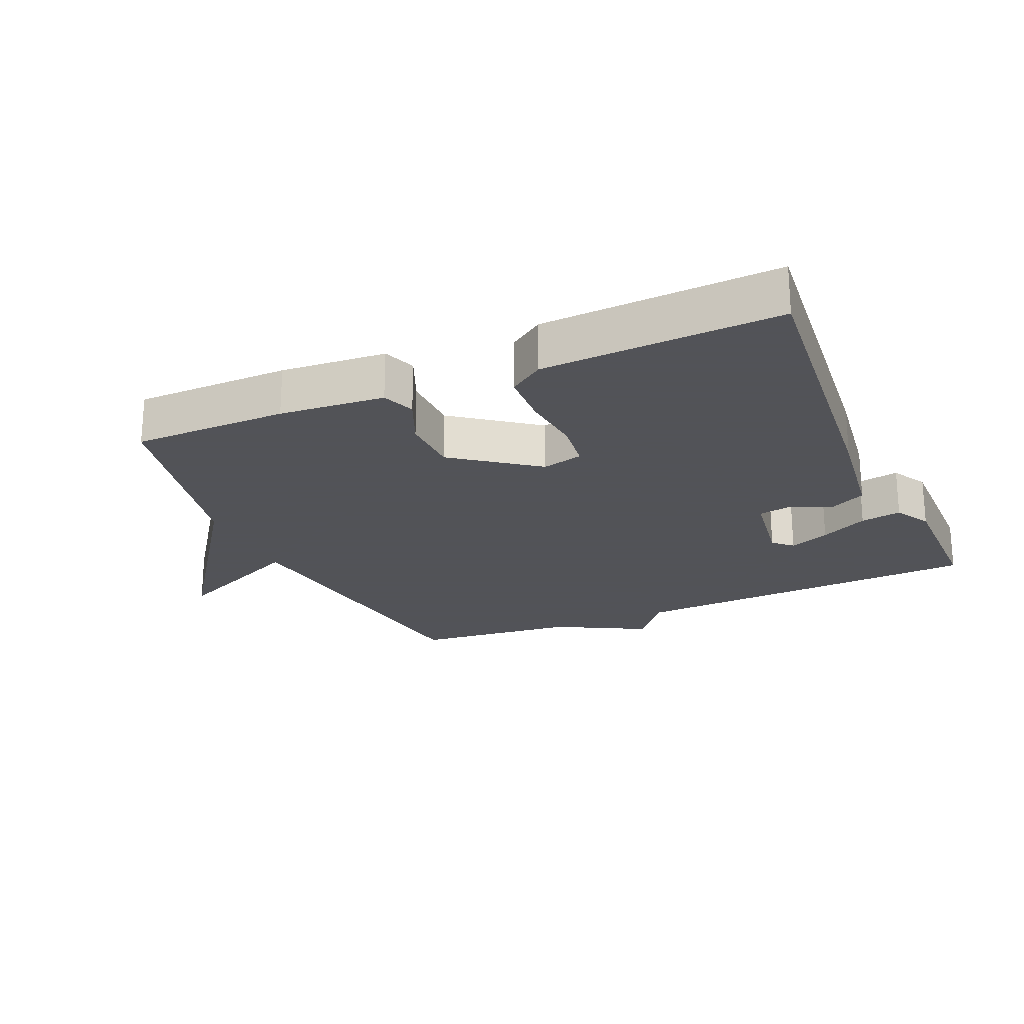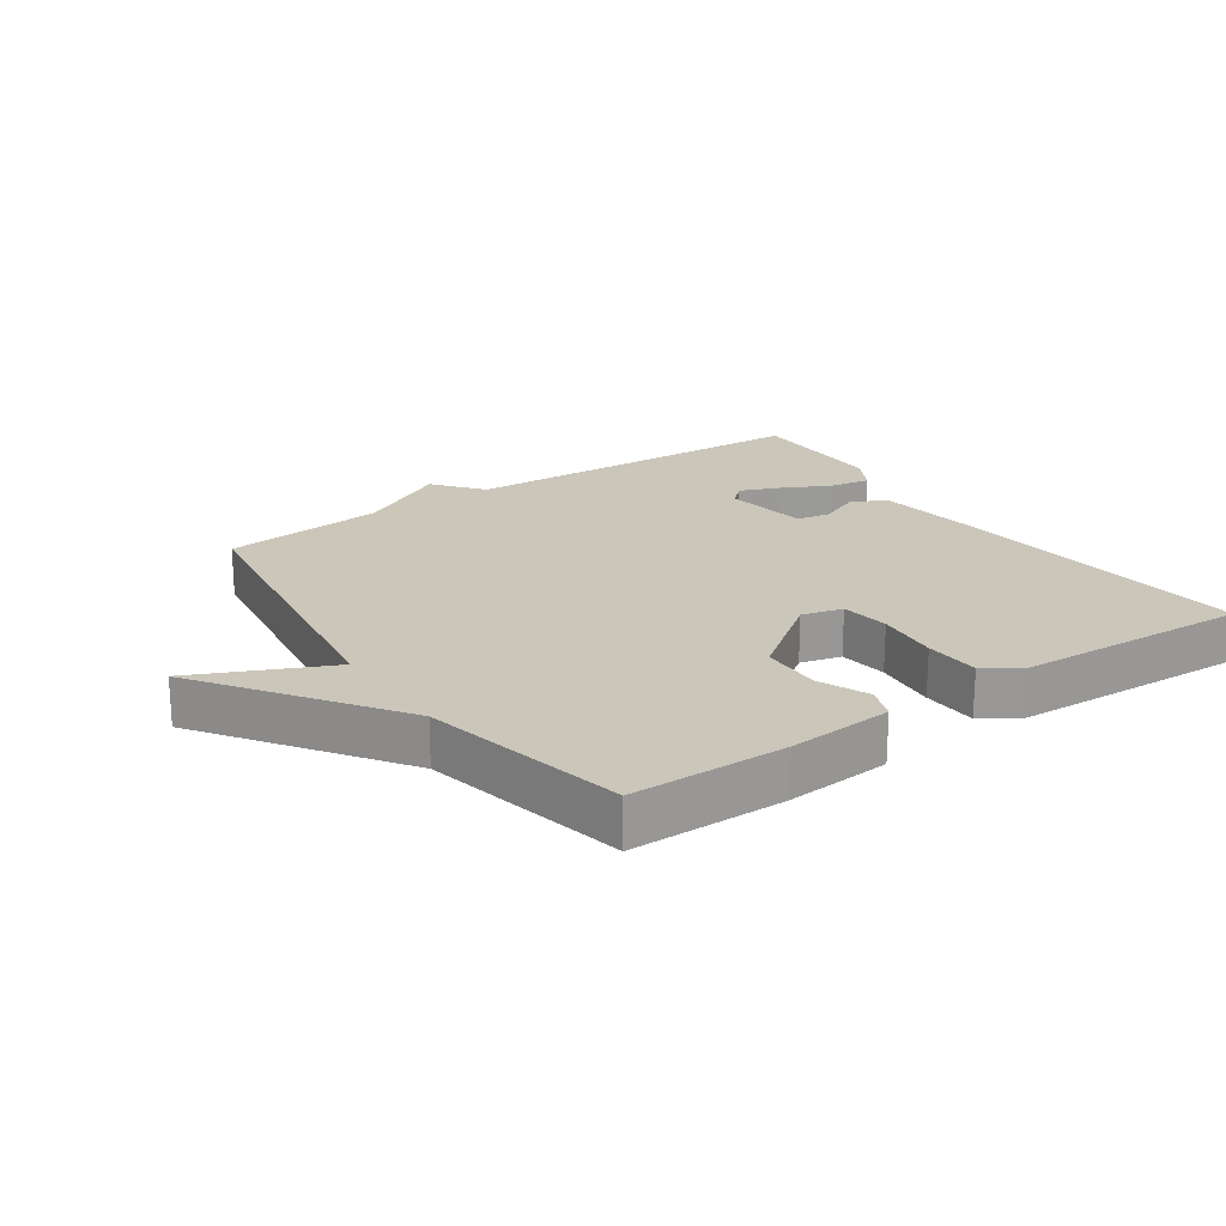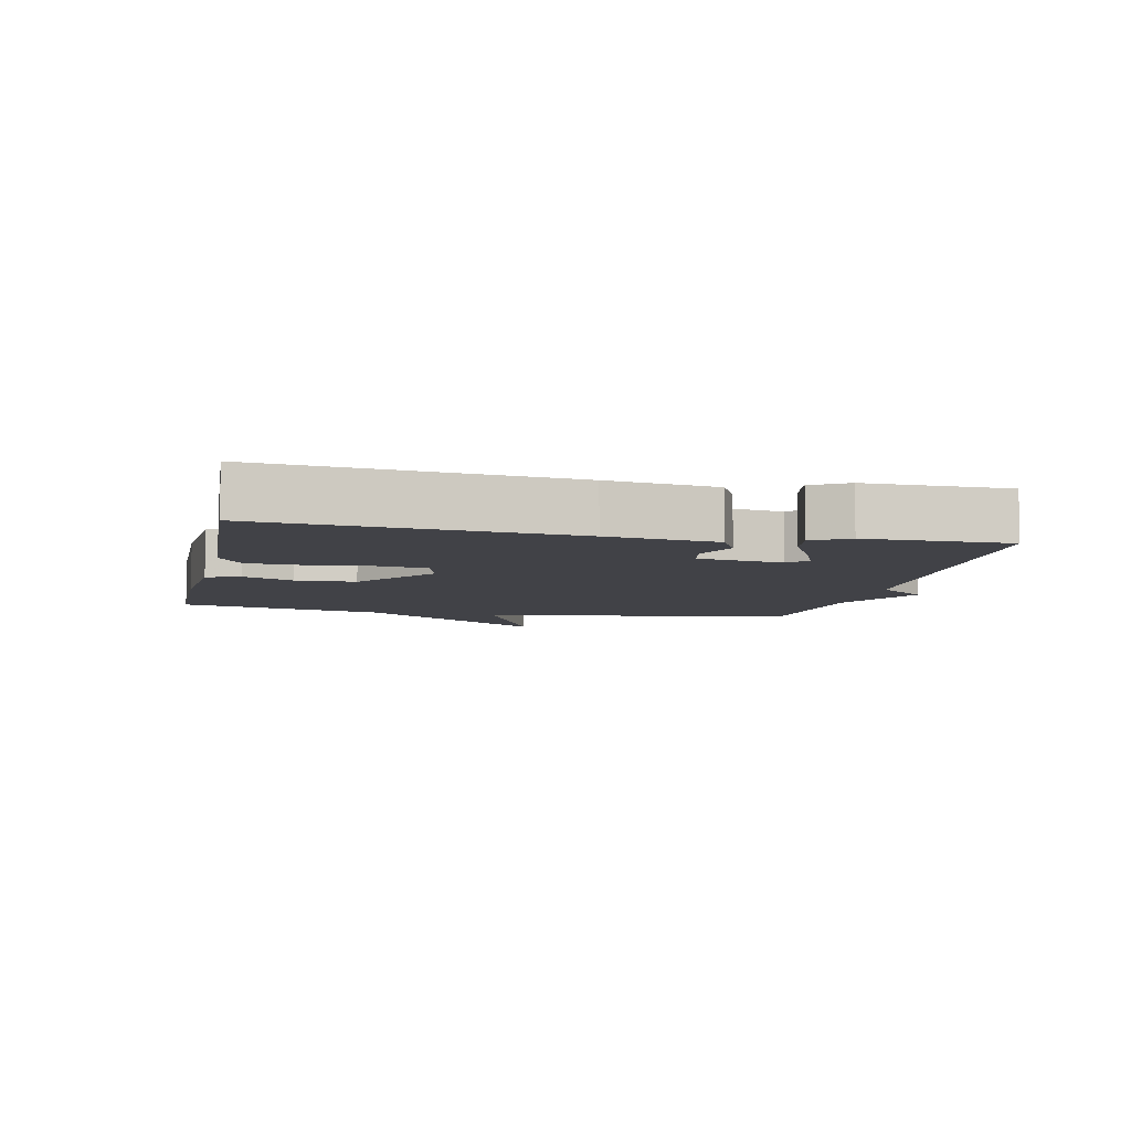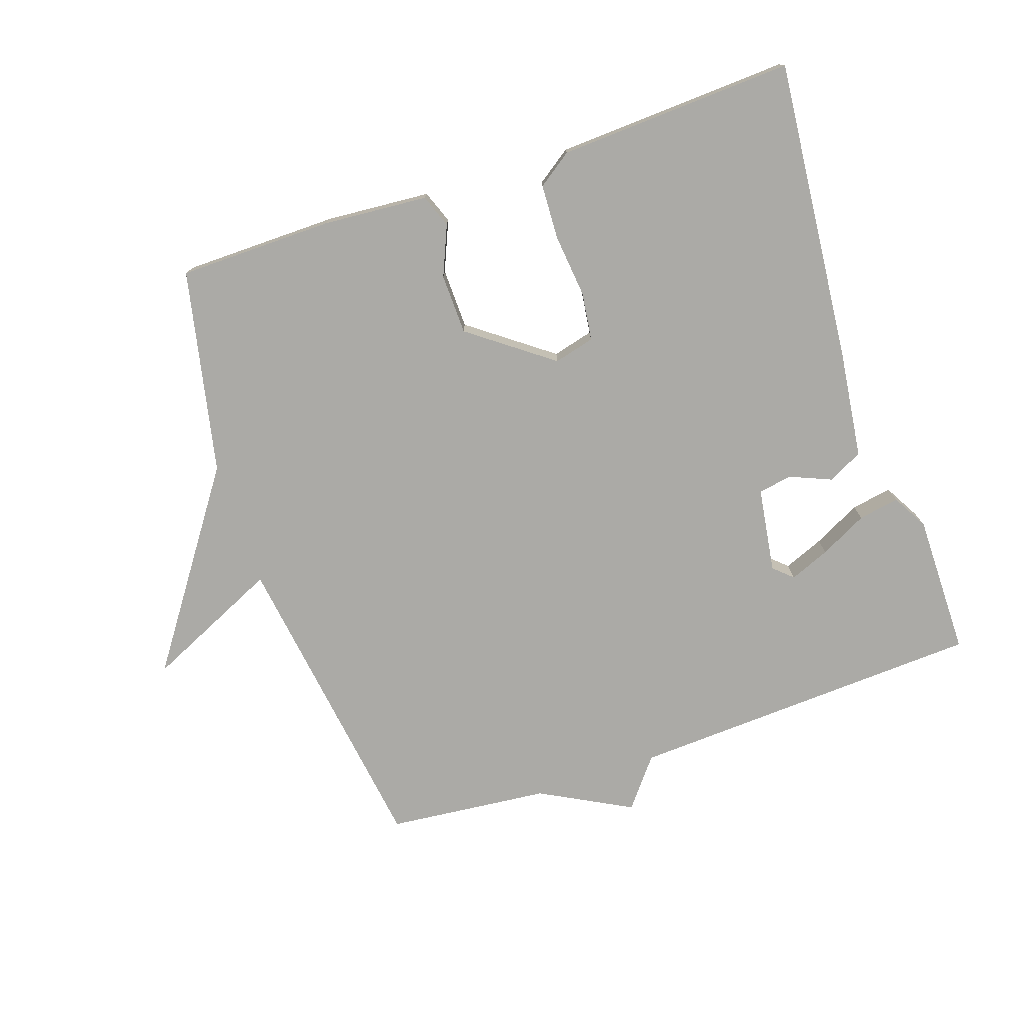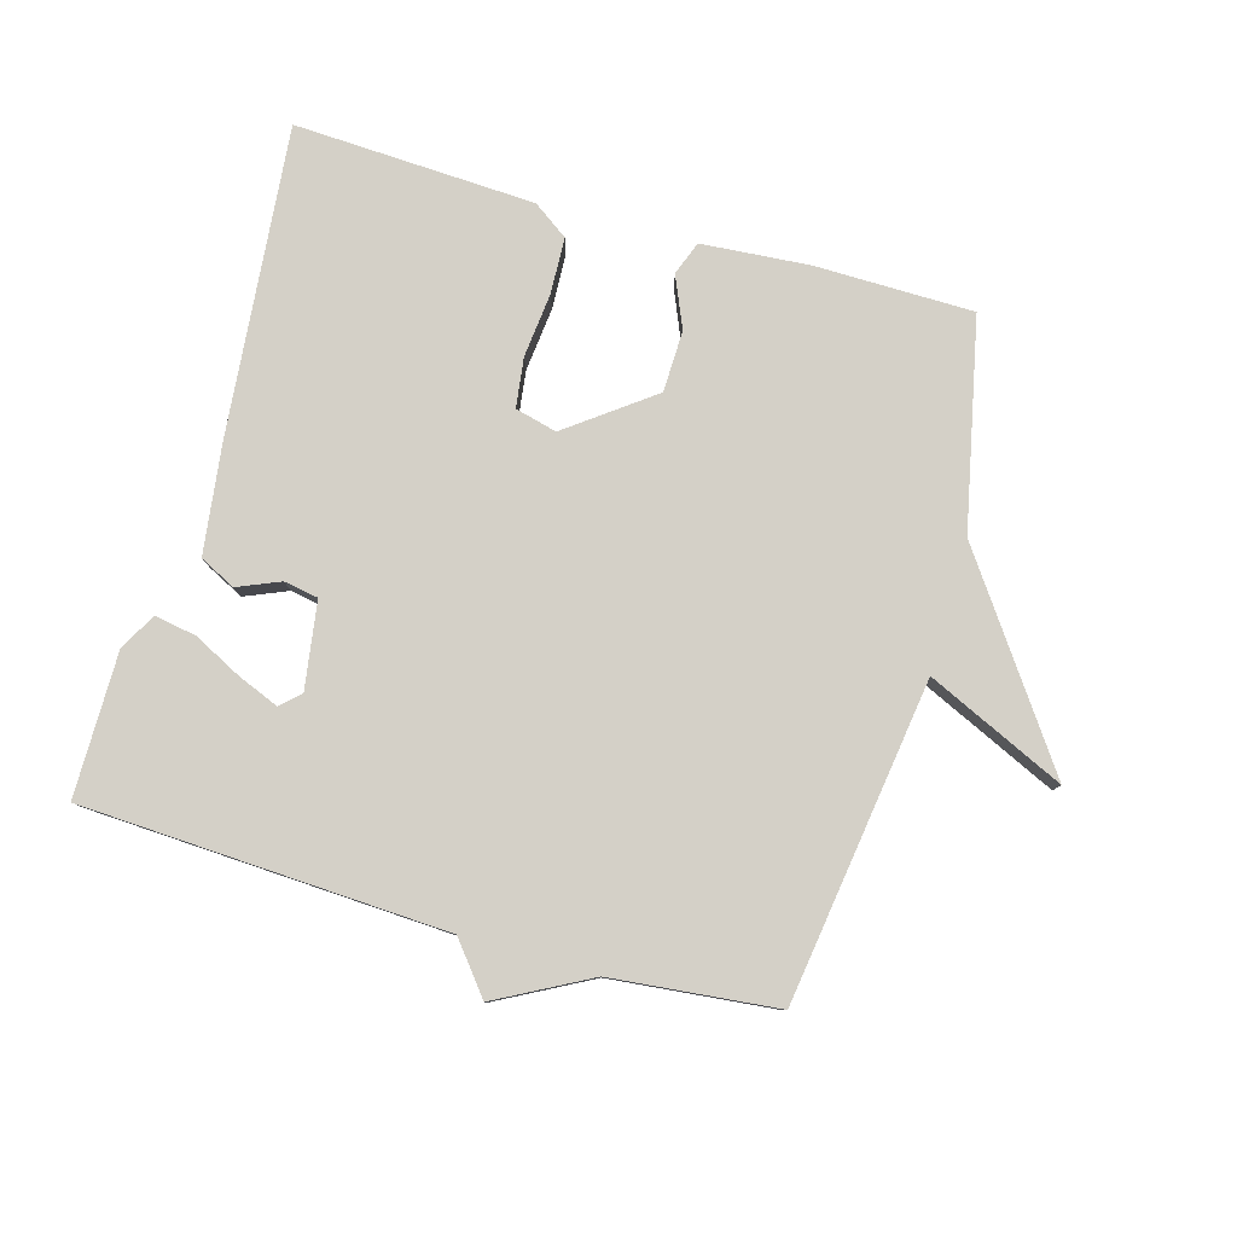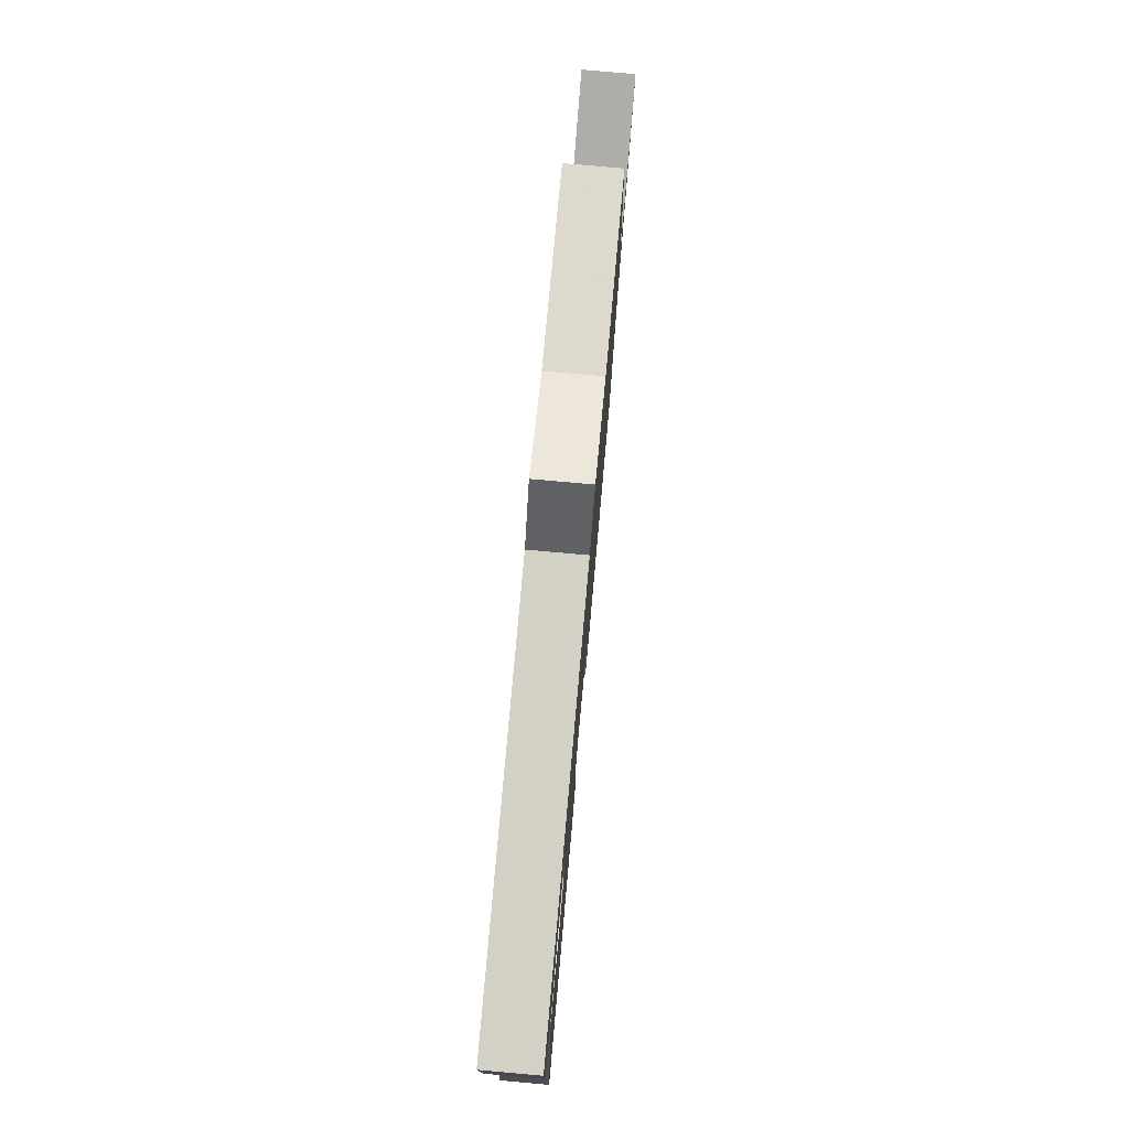
<metadata>
{"format":"obj","ext":"obj","renderer":"f3d","projection":"perspective","resolution":1024,"background":"white","views":[{"elev":-22.5,"azim":-156.3,"up":"+Y"},{"elev":21.2,"azim":145.6,"up":"+Y"},{"elev":-6.8,"azim":-102.1,"up":"+Y"},{"elev":-75.8,"azim":-161.1,"up":"+Y"},{"elev":80.0,"azim":16.0,"up":"+Y"},{"elev":78.1,"azim":-84.9,"up":"+Z"}]}
</metadata>
<code>
v -0.5 0.07 -0.5
v -0.455 0.07 -0.035
v -0.433 0.07 0.132
v -0.379 0.07 0.159
v -0.315 0.07 0.132
v -0.263 0.07 0.141
v -0.243 0.07 0.272
v -0.272 0.07 0.299
v -0.334 0.07 0.274
v -0.407 0.07 0.237
v -0.47 0.07 0.226
v -0.501 0.07 0.281
v -0.5 0.07 0.5
v 0.05 0.07 0.526
v 0.11 0.07 0.601
v 0.25 0.07 0.526
v 0.5 0.07 0.5
v 0.568 0.07 0.015
v 0.776 0.07 0.11
v 0.568 0.07 -0.185
v 0.5 0.07 -0.5
v 0.261 0.07 -0.502
v 0.099 0.07 -0.489
v 0.08 0.07 -0.438
v 0.113 0.07 -0.361
v 0.111 0.07 -0.268
v -0.016 0.07 -0.173
v -0.079 0.07 -0.189
v -0.089 0.07 -0.264
v -0.079 0.07 -0.361
v -0.083 0.07 -0.446
v -0.136 0.07 -0.483
v -0.5 0 -0.5
v -0.455 0 -0.035
v -0.433 0 0.132
v -0.379 0 0.159
v -0.315 0 0.132
v -0.263 0 0.141
v -0.243 0 0.272
v -0.272 0 0.299
v -0.334 0 0.274
v -0.407 0 0.237
v -0.47 0 0.226
v -0.501 0 0.281
v -0.5 0 0.5
v 0.05 0 0.526
v 0.11 0 0.601
v 0.25 0 0.526
v 0.5 0 0.5
v 0.568 0 0.015
v 0.776 0 0.11
v 0.568 0 -0.185
v 0.5 0 -0.5
v 0.261 0 -0.502
v 0.099 0 -0.489
v 0.08 0 -0.438
v 0.113 0 -0.361
v 0.111 0 -0.268
v -0.016 0 -0.173
v -0.079 0 -0.189
v -0.089 0 -0.264
v -0.079 0 -0.361
v -0.083 0 -0.446
v -0.136 0 -0.483
f 3 4 5
f 2 3 5
f 1 2 5
f 32 1 5
f 31 32 5
f 30 31 5
f 29 30 5
f 28 29 5 6
f 27 28 6 7
f 26 27 7
f 23 24 25
f 22 23 25
f 21 22 25
f 20 21 25
f 20 25 26
f 19 20 26
f 18 19 26
f 18 26 7
f 17 18 7
f 16 17 7
f 14 15 16
f 12 13 14
f 11 12 14
f 10 11 14
f 9 10 14
f 8 9 14 16
f 7 8 16
f 37 36 35
f 37 35 34
f 37 34 33
f 37 33 64
f 37 64 63
f 37 63 62
f 37 62 61
f 38 37 61 60
f 39 38 60 59
f 39 59 58
f 57 56 55
f 57 55 54
f 57 54 53
f 57 53 52
f 58 57 52
f 58 52 51
f 58 51 50
f 39 58 50
f 39 50 49
f 39 49 48
f 48 47 46
f 46 45 44
f 46 44 43
f 46 43 42
f 46 42 41
f 48 46 41 40
f 48 40 39
f 1 33 34 2
f 2 34 35 3
f 3 35 36 4
f 4 36 37 5
f 5 37 38 6
f 6 38 39 7
f 7 39 40 8
f 8 40 41 9
f 9 41 42 10
f 10 42 43 11
f 11 43 44 12
f 12 44 45 13
f 13 45 46 14
f 14 46 47 15
f 15 47 48 16
f 16 48 49 17
f 17 49 50 18
f 18 50 51 19
f 19 51 52 20
f 20 52 53 21
f 21 53 54 22
f 22 54 55 23
f 23 55 56 24
f 24 56 57 25
f 25 57 58 26
f 26 58 59 27
f 27 59 60 28
f 28 60 61 29
f 29 61 62 30
f 30 62 63 31
f 31 63 64 32
f 32 64 33 1

</code>
